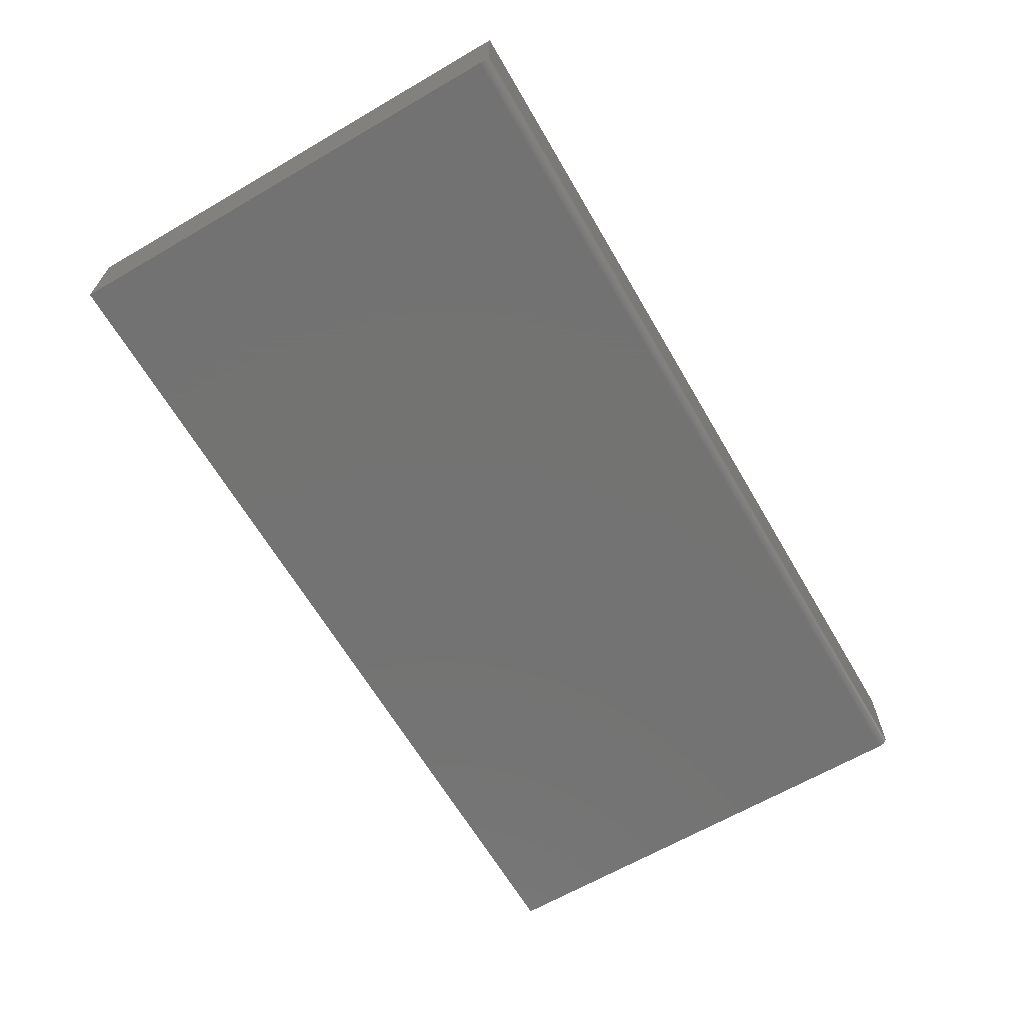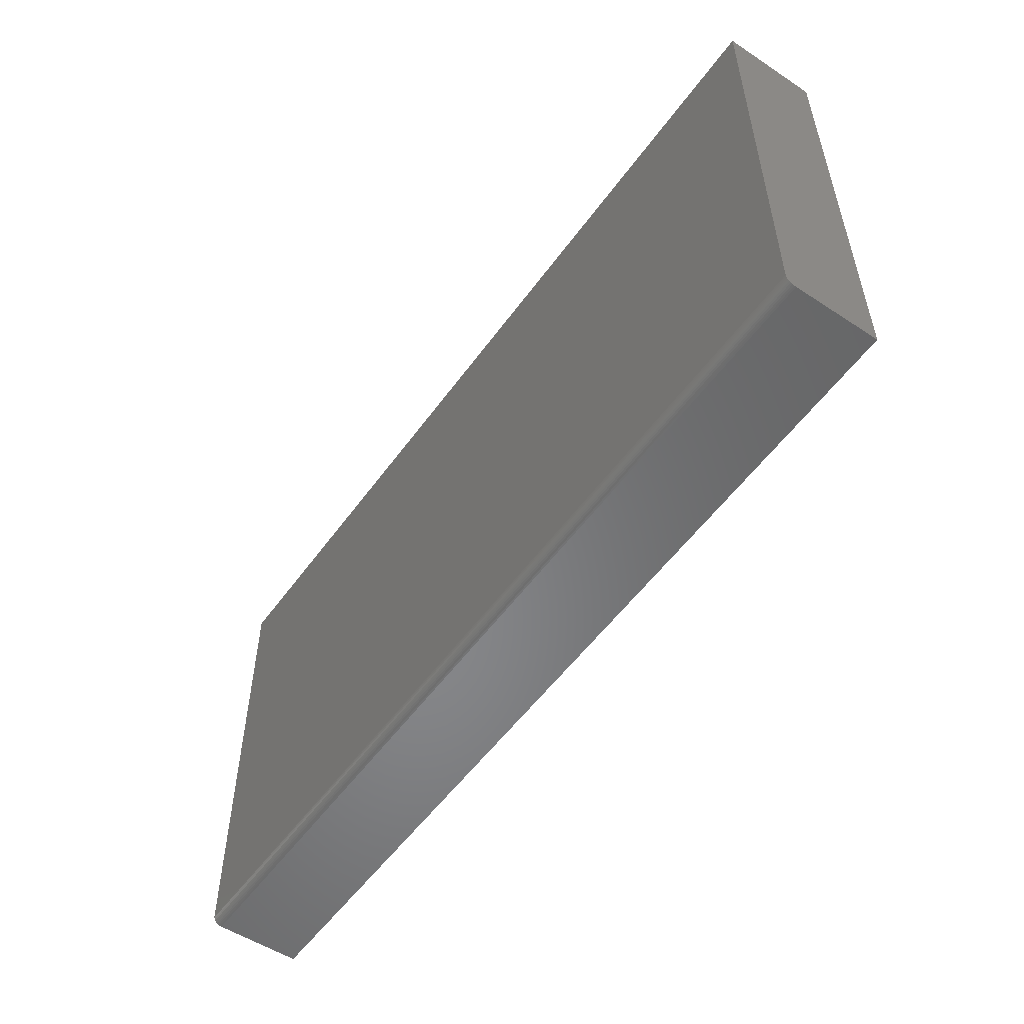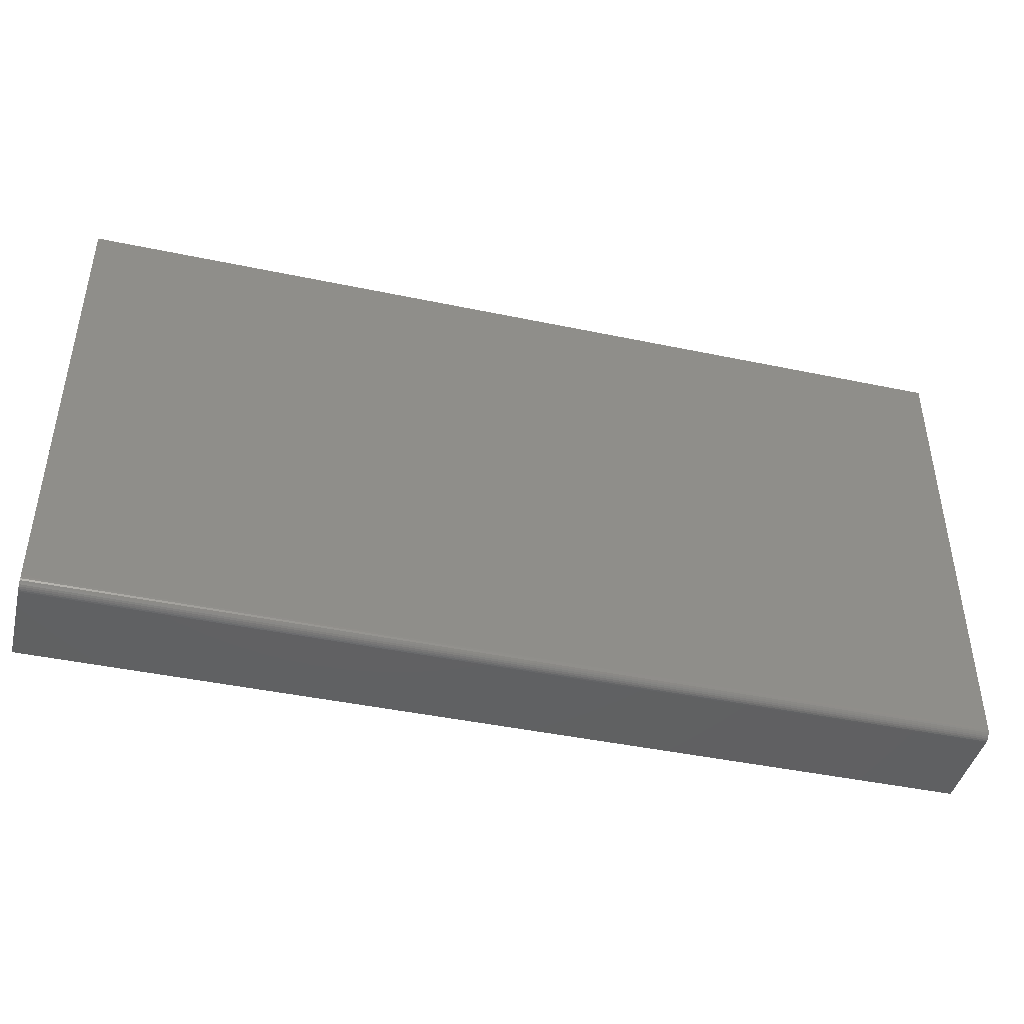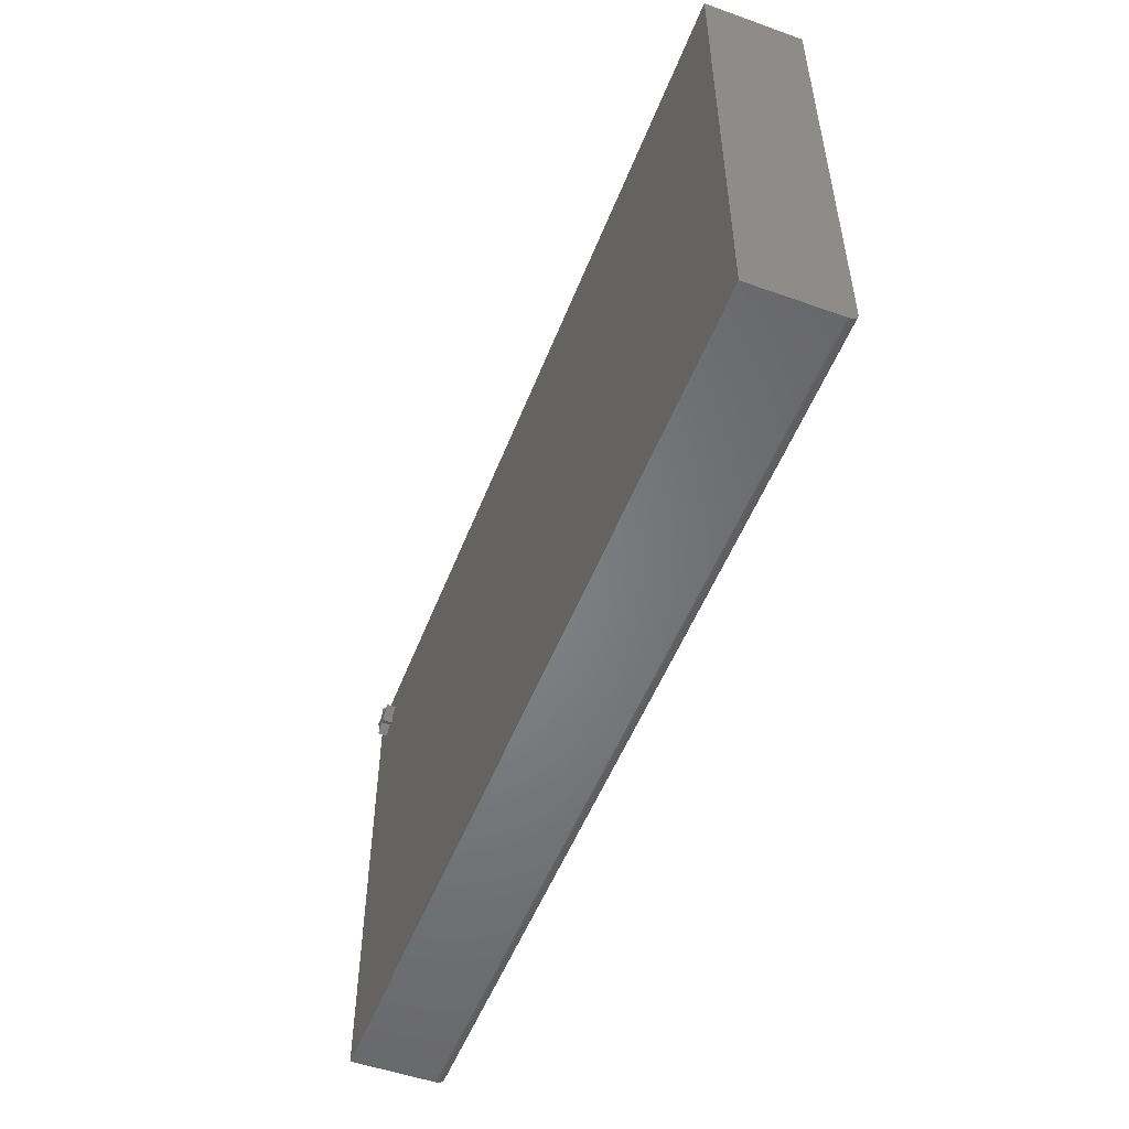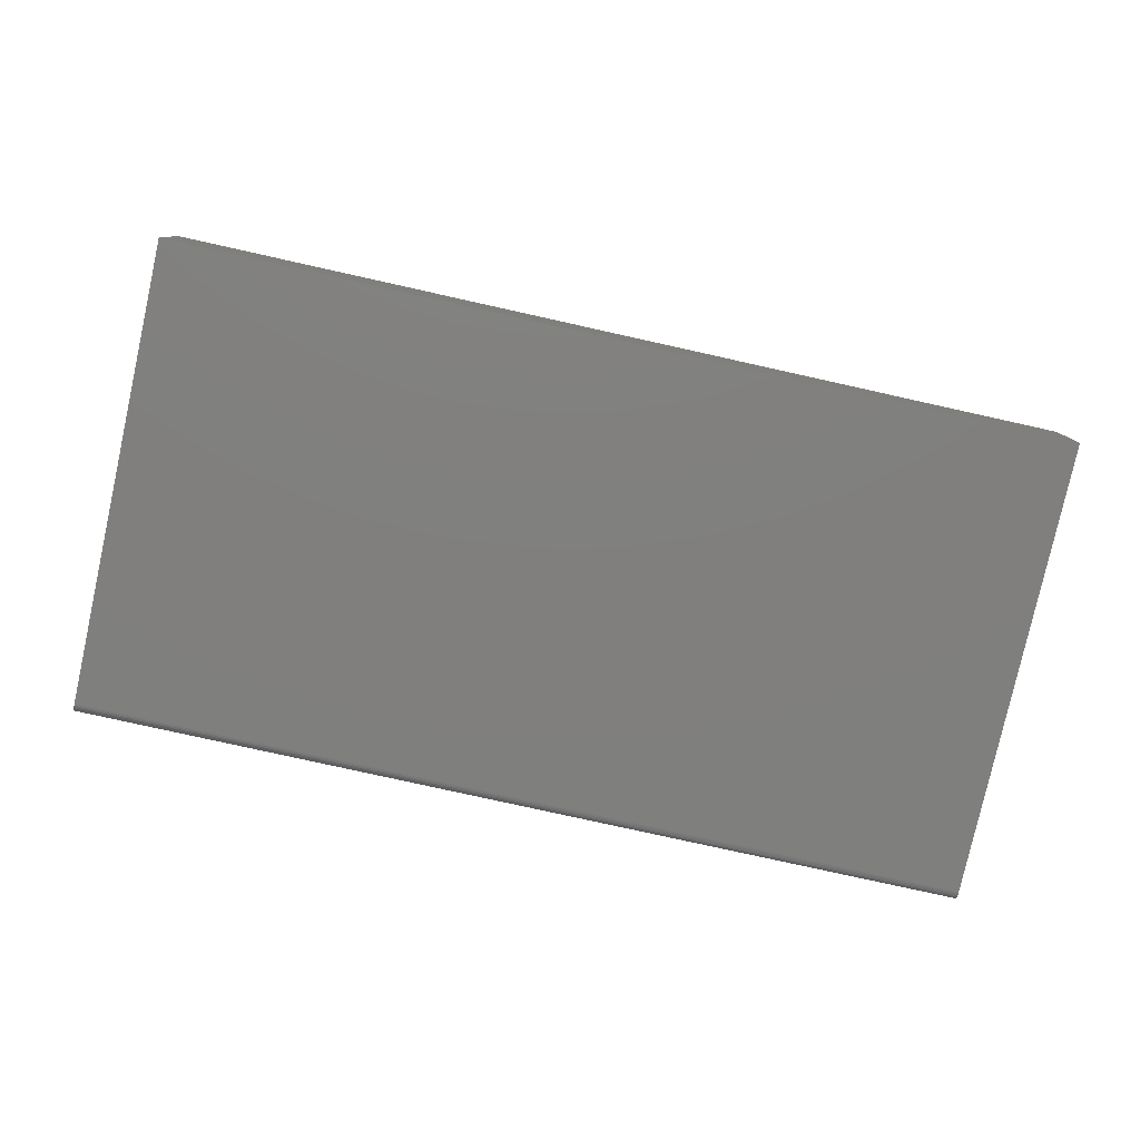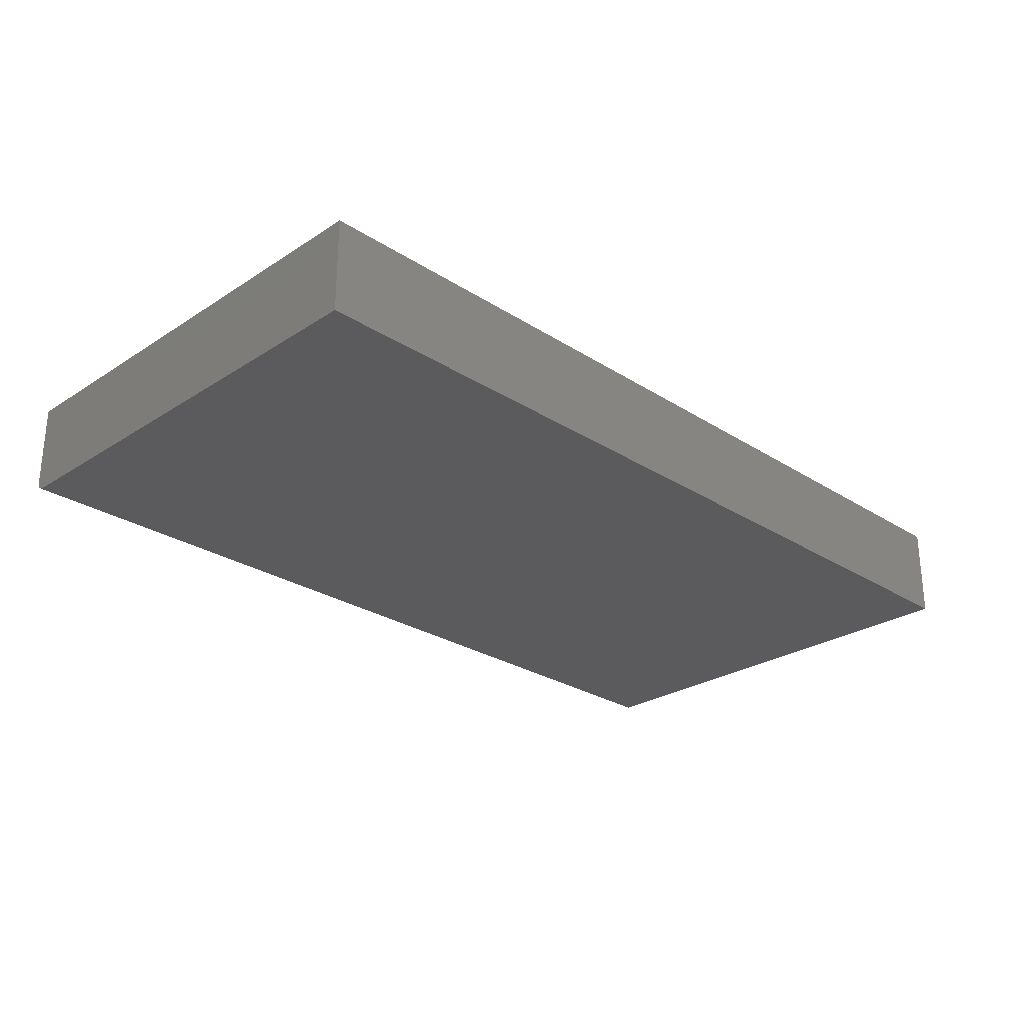
<metadata>
{"format":"stl","ext":"stl","renderer":"f3d","projection":"perspective","resolution":1024,"background":"white","views":[{"elev":-65.0,"azim":-59.7,"up":"+Z"},{"elev":-53.8,"azim":-125.0,"up":"+Y"},{"elev":-43.6,"azim":166.1,"up":"+Y"},{"elev":-52.2,"azim":69.0,"up":"+Y"},{"elev":-79.5,"azim":167.5,"up":"+Z"},{"elev":-26.8,"azim":135.1,"up":"+Z"}]}
</metadata>
<code>
# stl→obj: 44 verts, 84 faces
v -0.75 0.3988 0.1562
v -0.7266 0.3594 0.1562
v -0.6989 0.3795 0.1562
v -0.75 -0.3906 0.1562
v -0.7058 0.3594 0.1562
v -0.6719 0.3594 0.1562
v -0.6926 0.3594 0.1562
v -0.7162 0.3271 0.1562
v -0.7099 0.3473 0.1562
v -0.6822 0.3271 0.1562
v -0.6989 0.3392 0.1562
v 0.75 0.3988 0.1562
v 0.75 -0.3906 0.1562
v -0.6886 0.3473 0.1562
v -0.7058 0.3594 0.1719
v -0.7266 0.3594 0.1719
v -0.6989 0.3795 0.1719
v -0.6926 0.3594 0.1719
v -0.6719 0.3594 0.1719
v -0.6886 0.3473 0.1719
v -0.6822 0.3271 0.1719
v -0.6989 0.3392 0.1719
v -0.7162 0.3271 0.1719
v -0.7099 0.3473 0.1719
v -0.75 -0.375 0
v -0.75 0.3988 0
v 0.75 -0.375 0
v 0.75 0.3988 0
v -0.75 -0.386 0.004576
v -0.75 -0.388 0.006944
v -0.75 -0.3894 0.009646
v -0.75 -0.3903 0.01258
v -0.75 -0.3906 0.01562
v -0.75 -0.378 0.0003002
v -0.75 -0.381 0.001189
v -0.75 -0.3837 0.002633
v 0.75 -0.3906 0.01562
v 0.75 -0.3903 0.01258
v 0.75 -0.3894 0.009646
v 0.75 -0.381 0.001189
v 0.75 -0.378 0.0003002
v 0.75 -0.388 0.006944
v 0.75 -0.386 0.004576
v 0.75 -0.3837 0.002633
f 1 2 3
f 1 4 2
f 2 5 3
f 6 3 7
f 8 9 2
f 8 2 4
f 8 4 10
f 8 10 11
f 12 1 3
f 12 3 6
f 12 6 13
f 6 14 13
f 13 14 10
f 13 10 4
f 15 5 16
f 16 5 2
f 17 3 15
f 15 3 5
f 18 7 17
f 17 7 3
f 19 6 18
f 18 6 7
f 20 14 19
f 19 14 6
f 21 10 20
f 20 10 14
f 22 11 21
f 21 11 10
f 23 8 22
f 22 8 11
f 24 9 23
f 23 9 8
f 16 2 24
f 24 2 9
f 15 18 17
f 20 22 21
f 24 23 22
f 24 22 20
f 24 20 19
f 24 19 18
f 24 18 15
f 24 15 16
f 25 26 27
f 27 26 28
f 25 1 26
f 29 30 31
f 29 31 32
f 29 32 33
f 4 1 25
f 4 25 34
f 4 34 35
f 4 35 36
f 4 36 29
f 4 29 33
f 37 38 39
f 27 40 41
f 12 13 40
f 12 40 27
f 12 27 28
f 13 37 39
f 13 39 42
f 13 42 43
f 13 43 44
f 13 44 40
f 4 33 13
f 13 33 37
f 25 27 34
f 34 27 41
f 34 41 35
f 35 41 40
f 35 40 36
f 36 40 44
f 36 44 29
f 29 44 43
f 29 43 30
f 30 43 42
f 30 42 31
f 31 42 39
f 31 39 32
f 32 39 38
f 32 38 33
f 33 38 37
f 12 28 1
f 1 28 26

</code>
